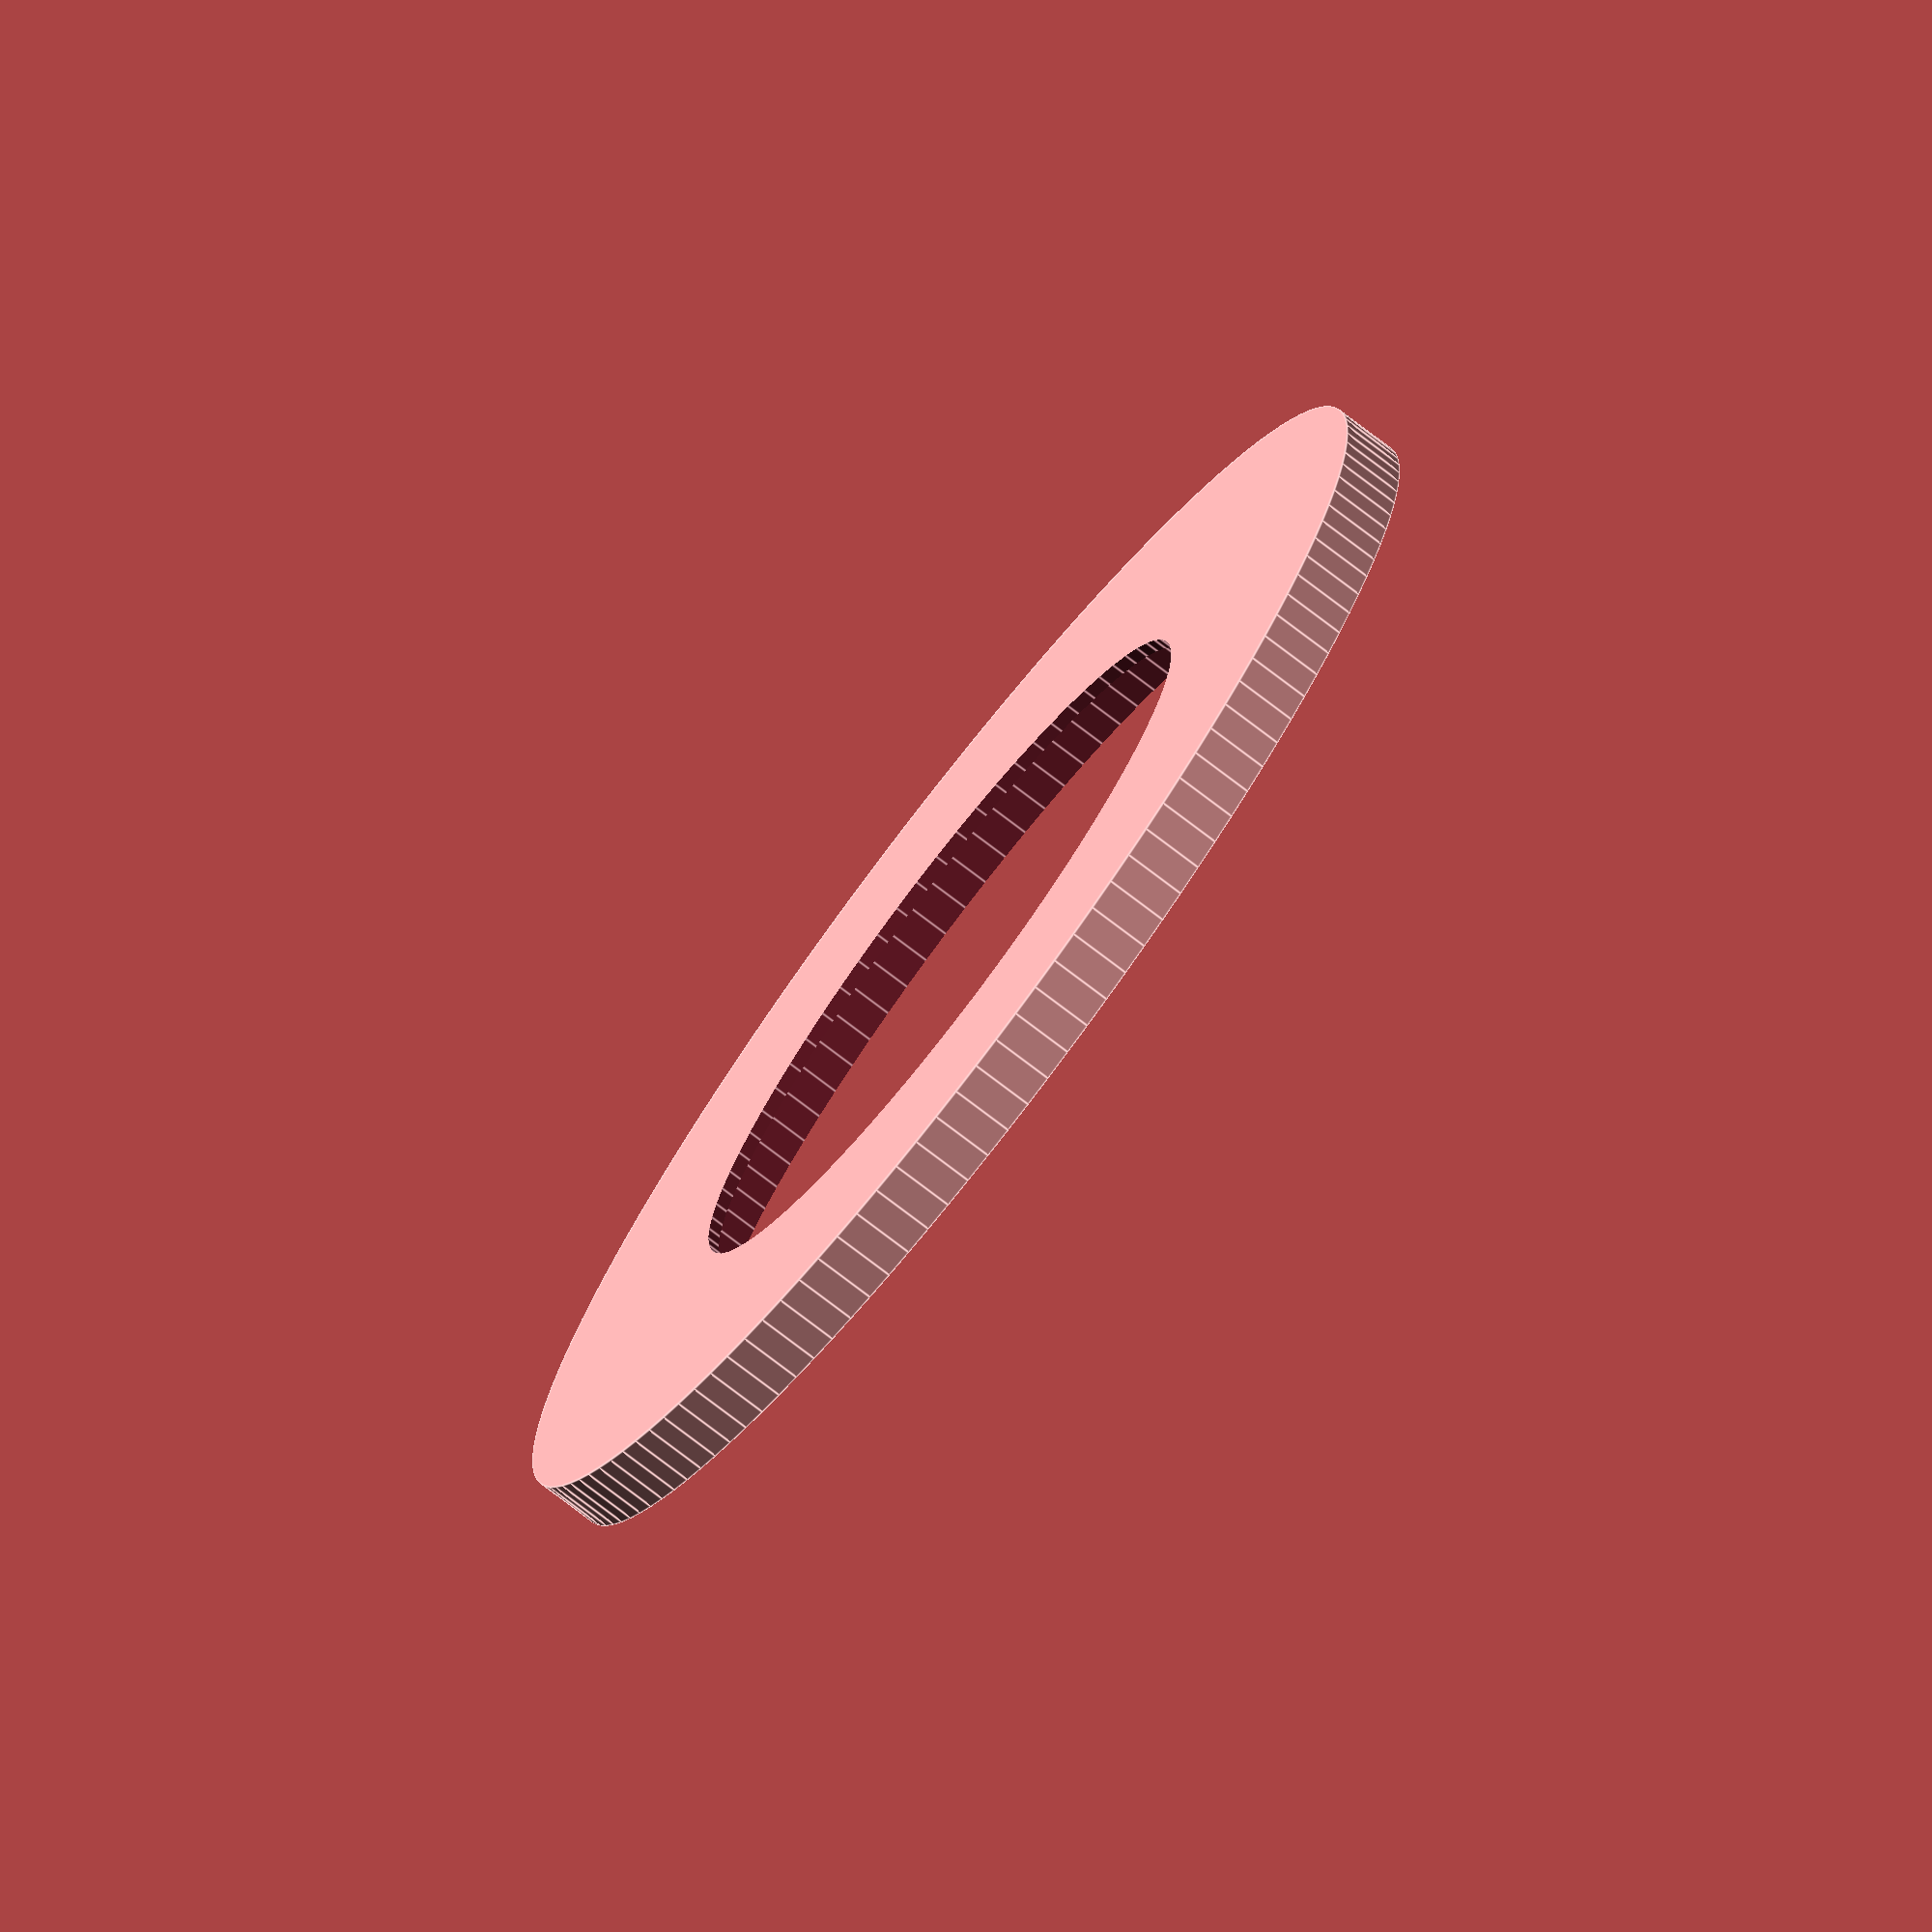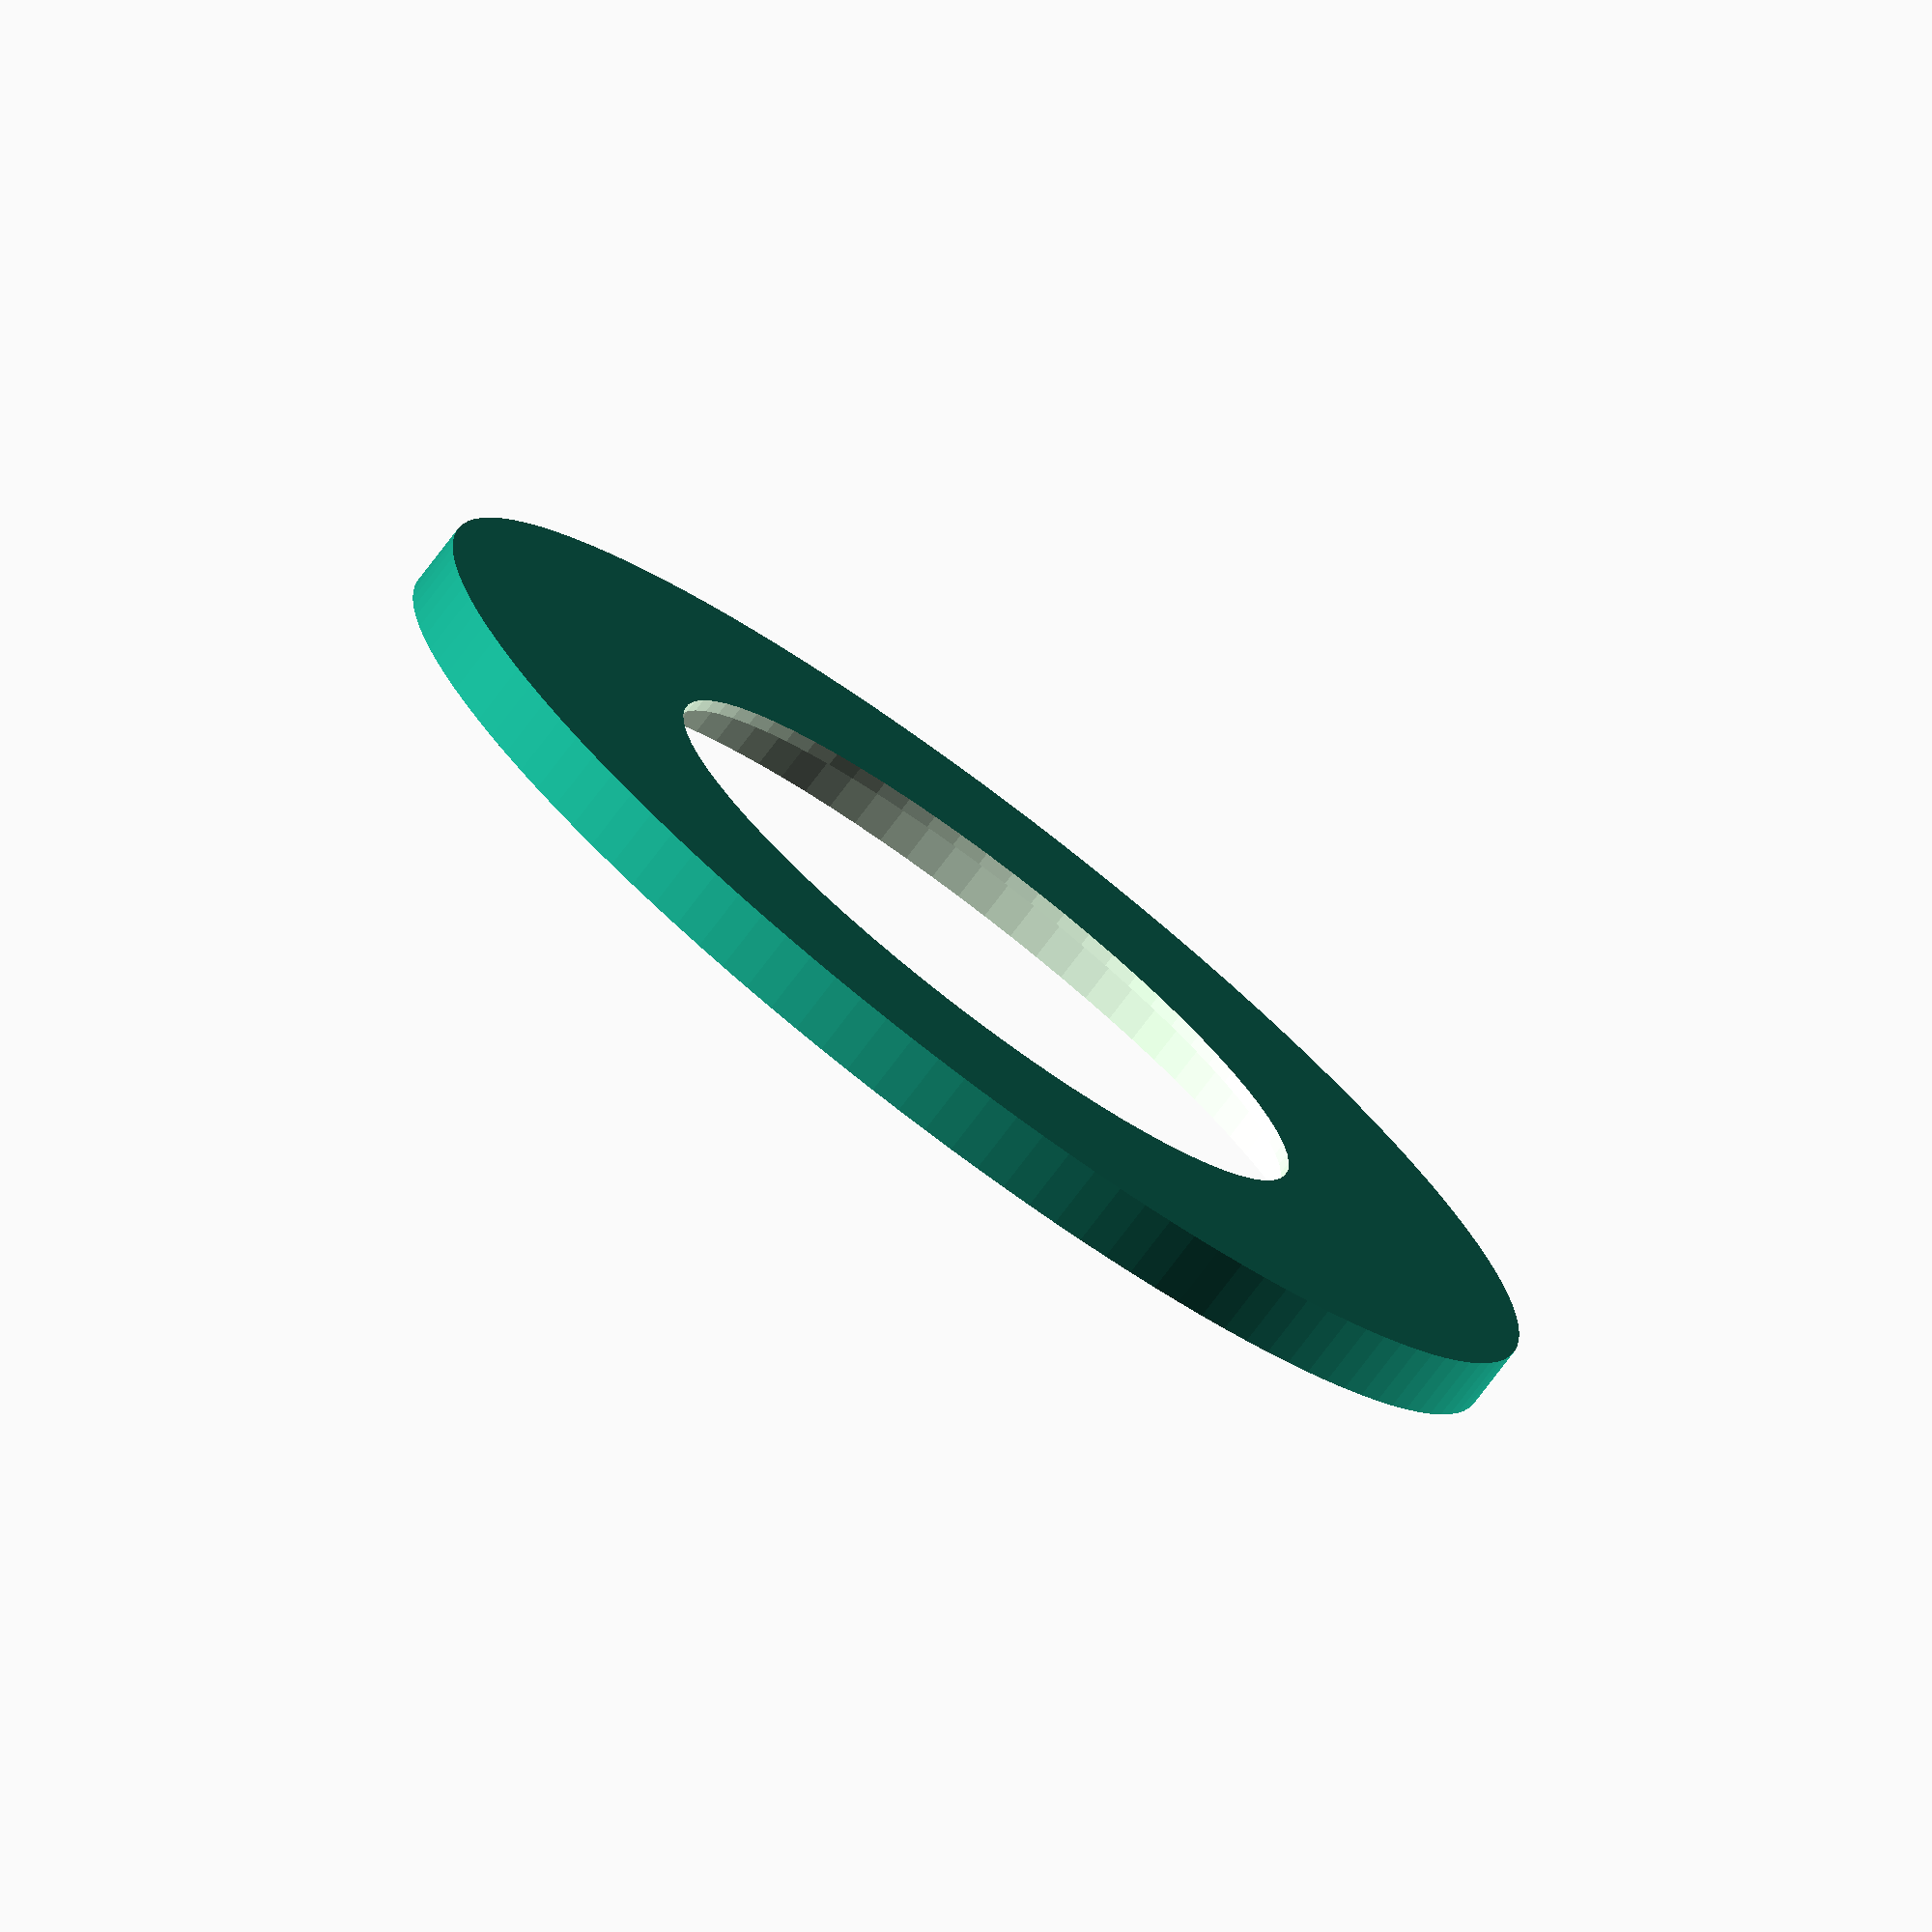
<openscad>

// (c) Carlos Garcia 2023

$fa=0.1;

difference() {
cylinder(d=81,h=4);
translate([0,0,0.8]) cylinder(d=55,h=15);
cylinder(d=46,h=15,center=true);
}
//cylinder(d=56,h=15,center=true);

</openscad>
<views>
elev=75.7 azim=300.4 roll=232.5 proj=o view=edges
elev=256.7 azim=104.6 roll=37.2 proj=o view=wireframe
</views>
